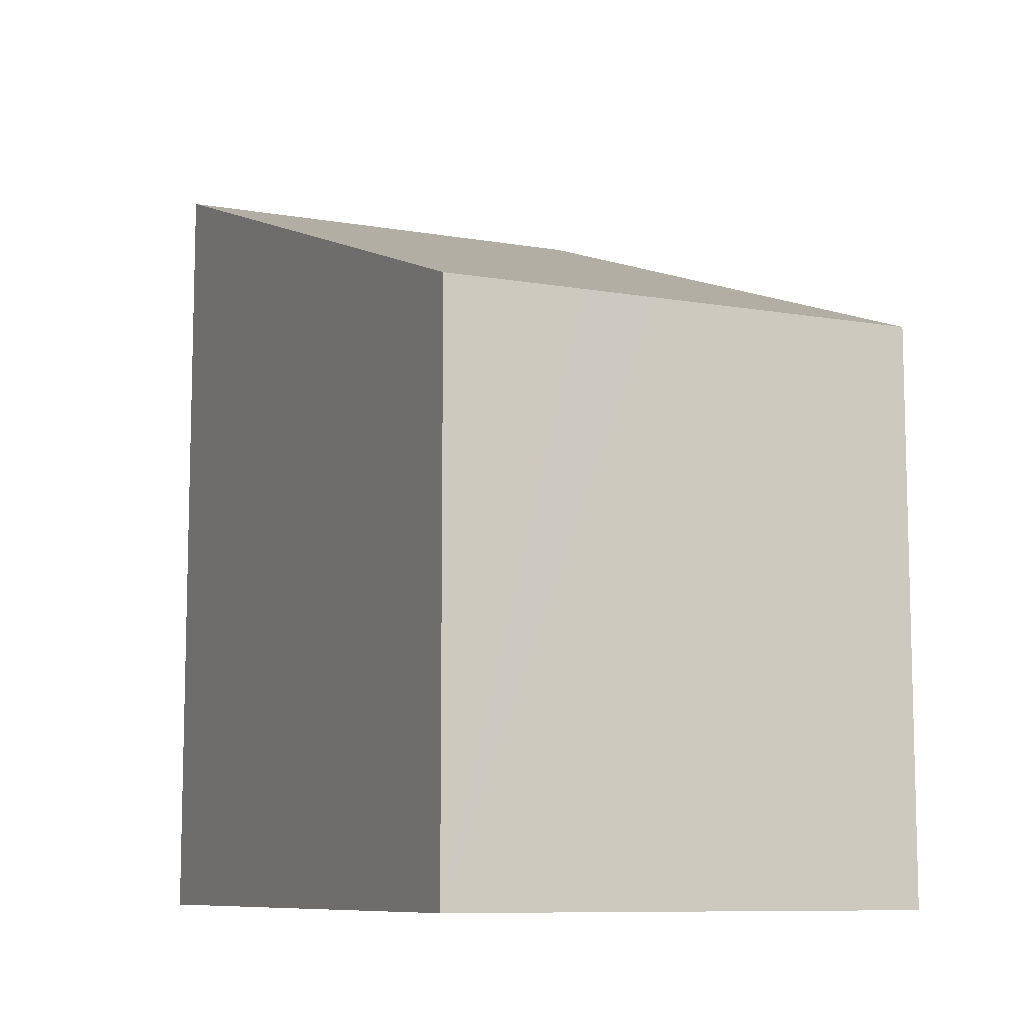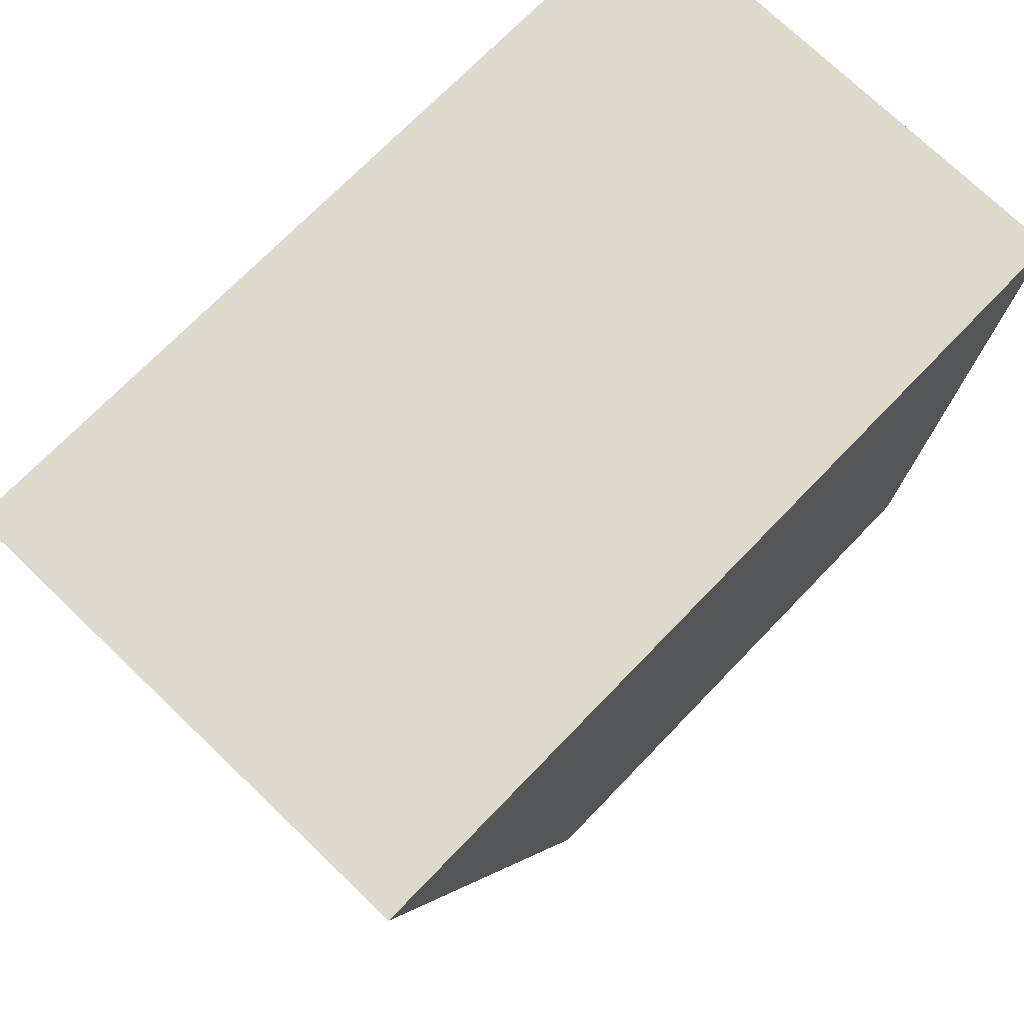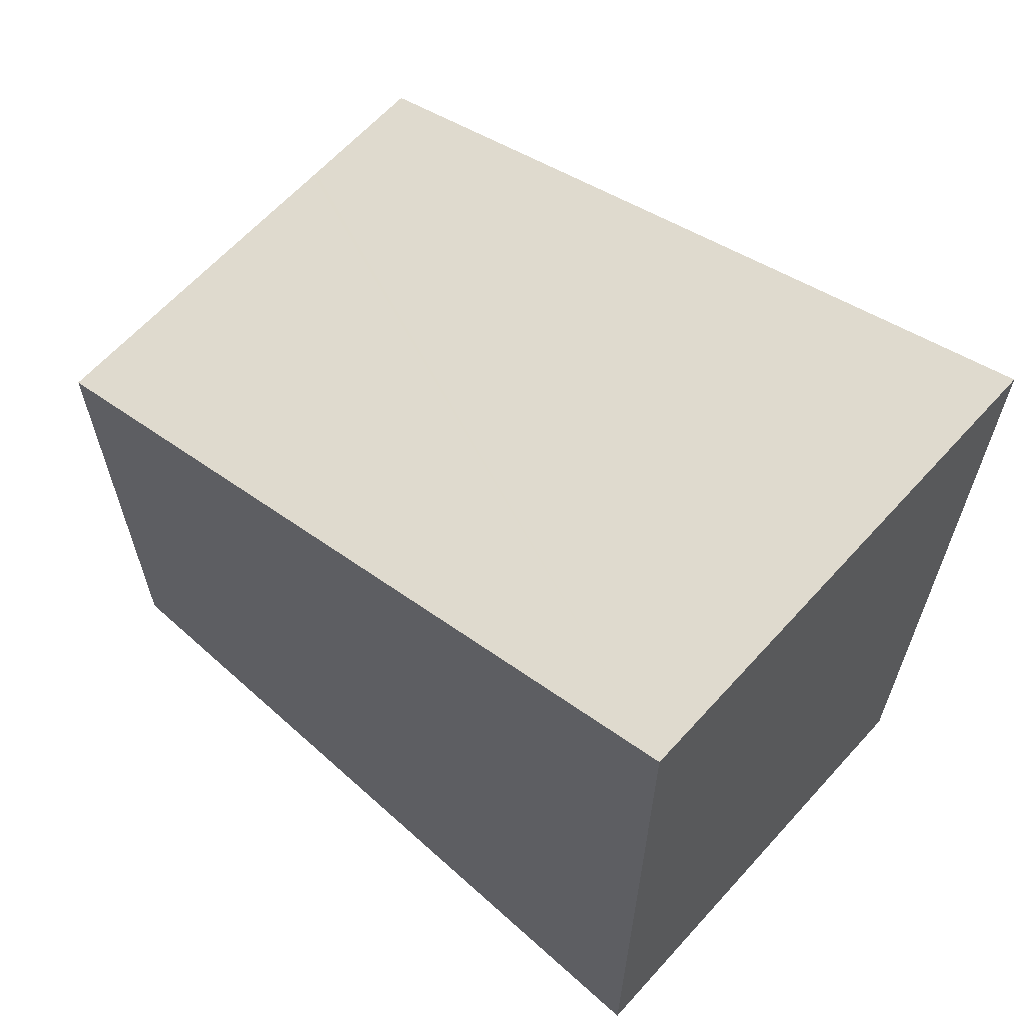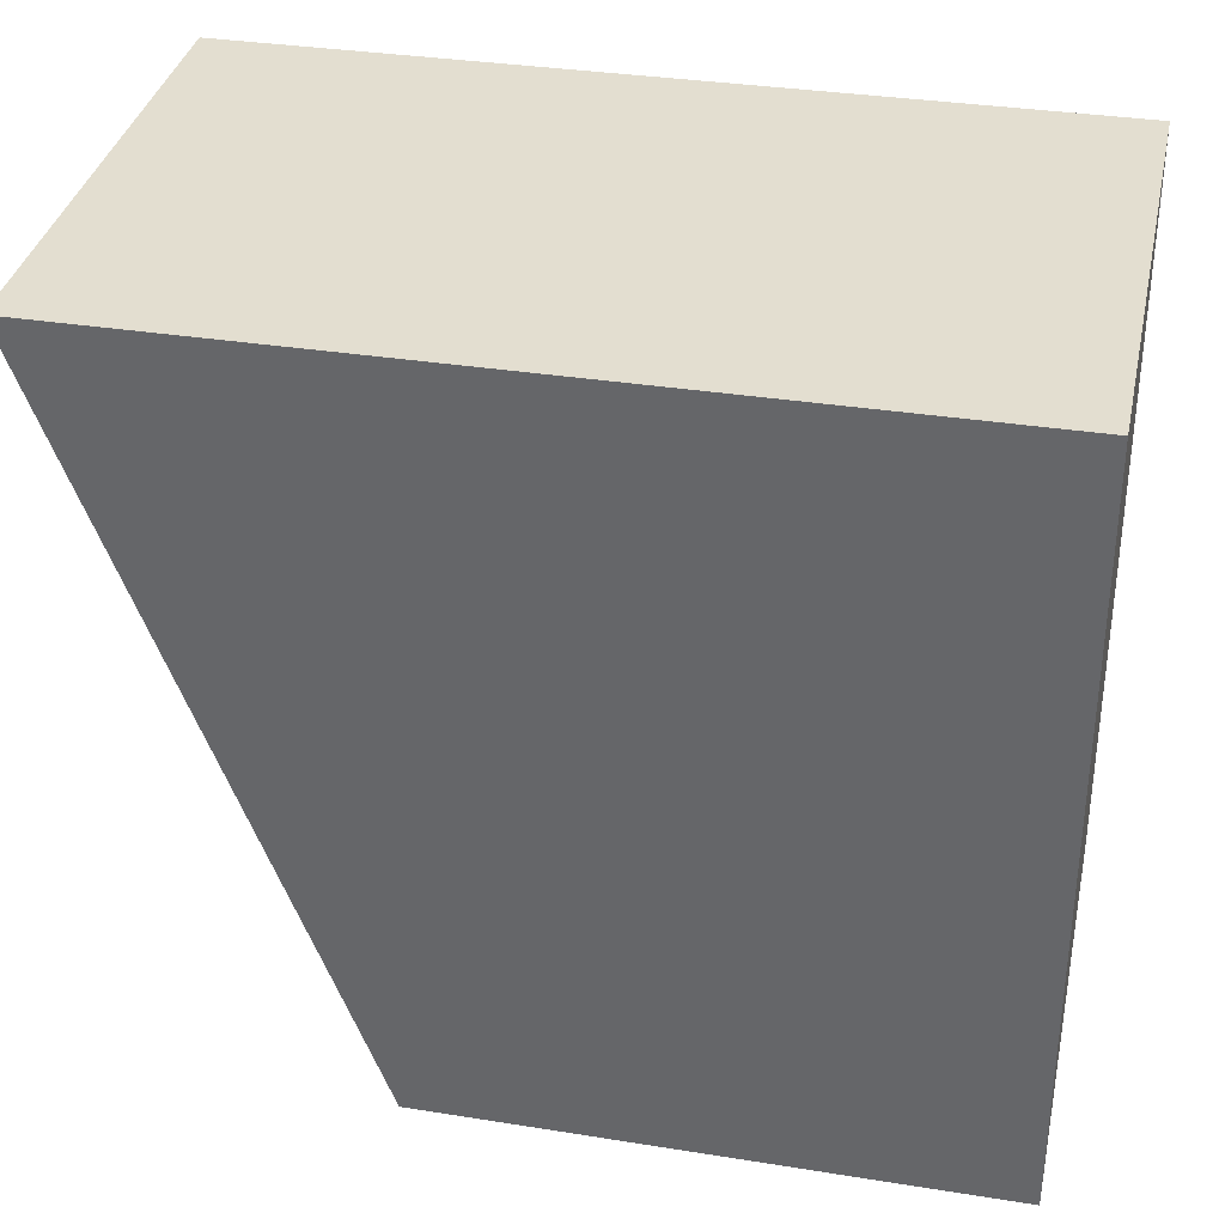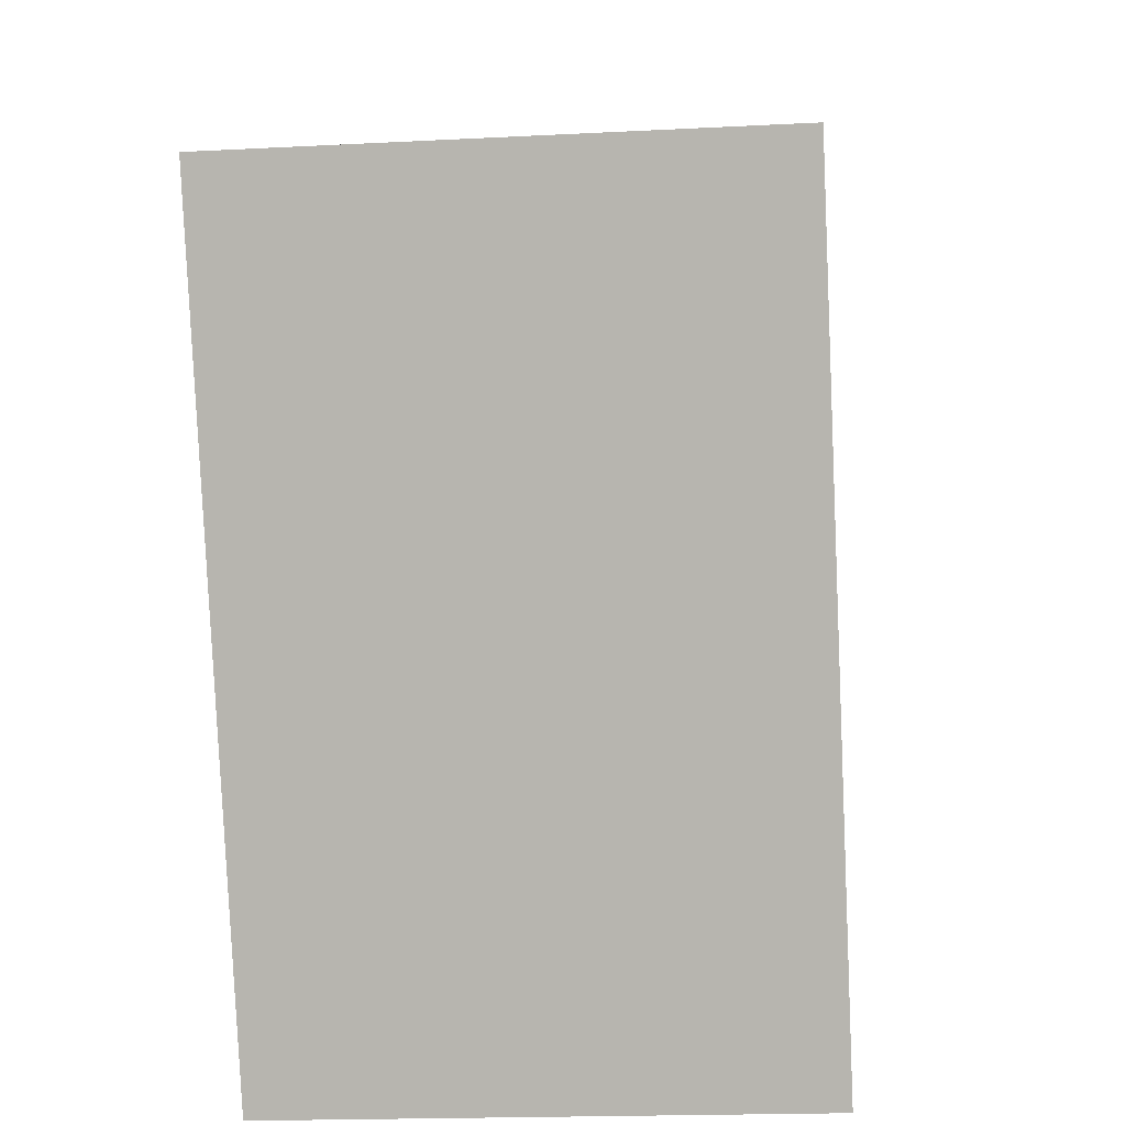
<metadata>
{"format":"obj","ext":"obj","renderer":"f3d","projection":"perspective","resolution":1024,"background":"white","views":[{"elev":-9.2,"azim":152.8,"up":"+Y"},{"elev":70.6,"azim":-136.3,"up":"+Z"},{"elev":63.4,"azim":-50.4,"up":"+Y"},{"elev":33.6,"azim":-77.7,"up":"+Z"},{"elev":8.2,"azim":4.4,"up":"+Z"}]}
</metadata>
<code>
v  0 11.28 6.909e-16
v  4.152 7.565 -10.22
v  0.484 7.568 -10.38
v  5.177 7.565 -10.18
v  5.237 7.565 -10.18
v  7.054 7.562 -10.11
v  6.593 11.28 0.289
v  7.054 6.188e-16 -10.11
v  0.484 6.355e-16 -10.38
v  4.152 6.261e-16 -10.22
v  5.237 6.232e-16 -10.18
v  5.177 6.233e-16 -10.18
v  0 0 0
v  6.593 -1.77e-17 0.289
g defaultobject
f 1 2 3
f 2 1 4
f 4 1 5
f 5 1 6
f 6 1 7
f 8 5 6
f 5 8 4
f 4 8 2
f 2 8 3
f 3 8 9
f 9 8 10
f 10 8 11
f 10 11 12
f 3 13 1
f 13 3 9
f 13 7 1
f 7 13 14
f 14 6 7
f 6 14 8
f 9 14 13
f 14 9 10
f 14 10 12
f 14 12 11
f 14 11 8

</code>
